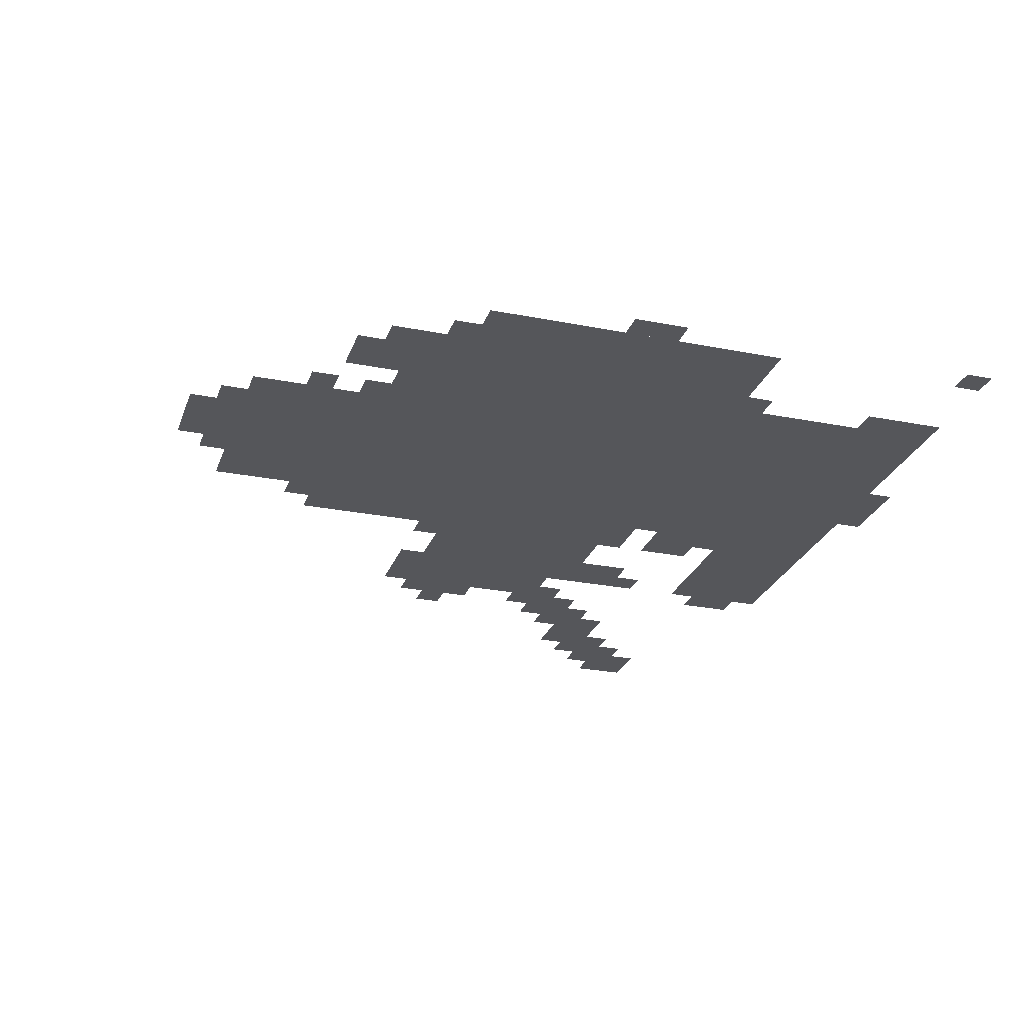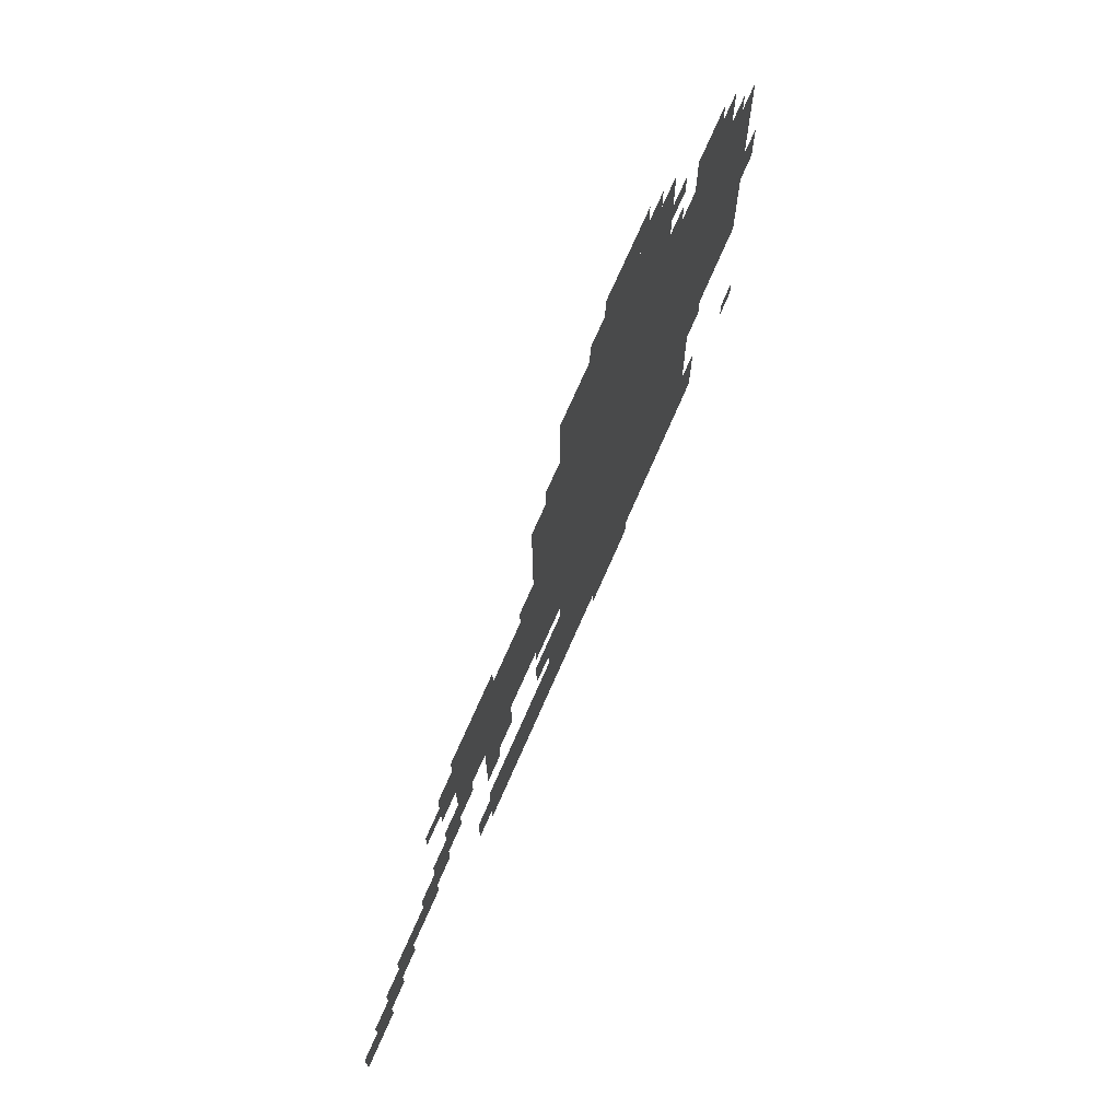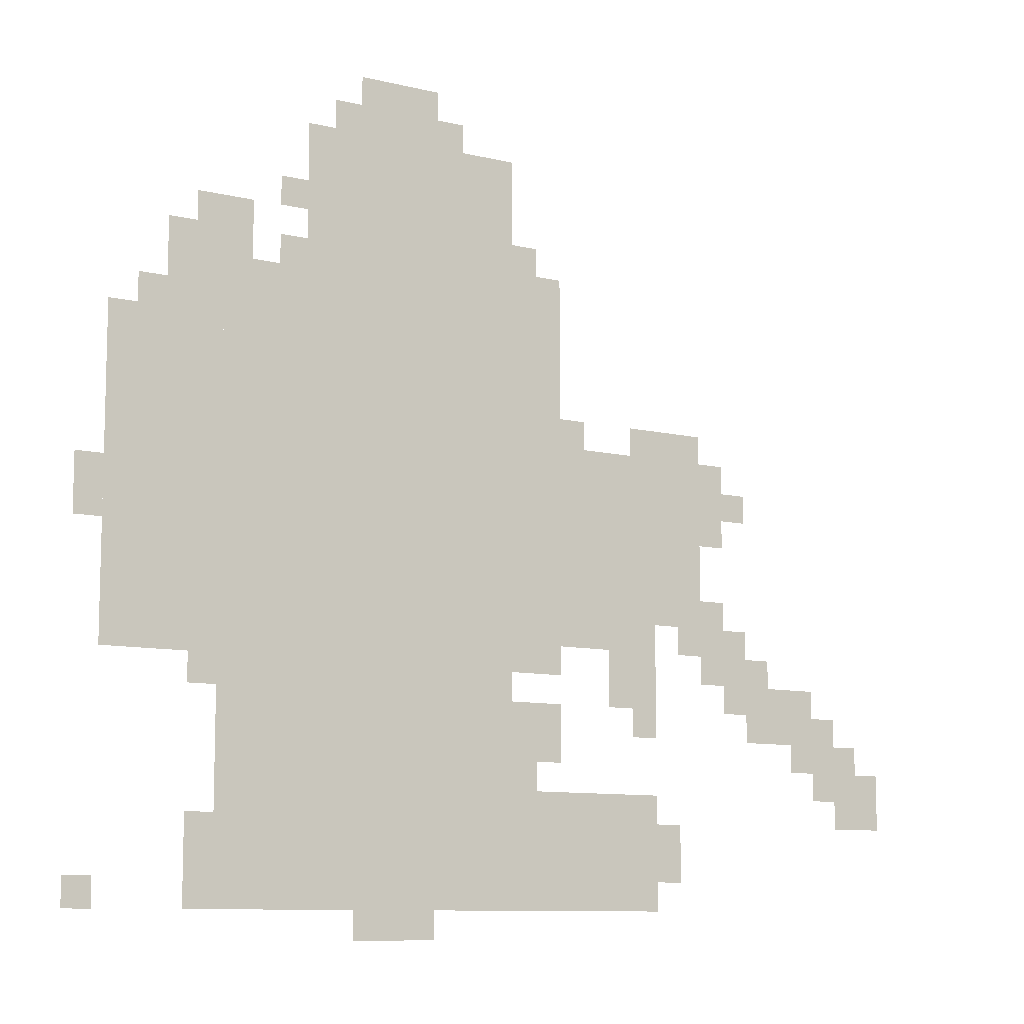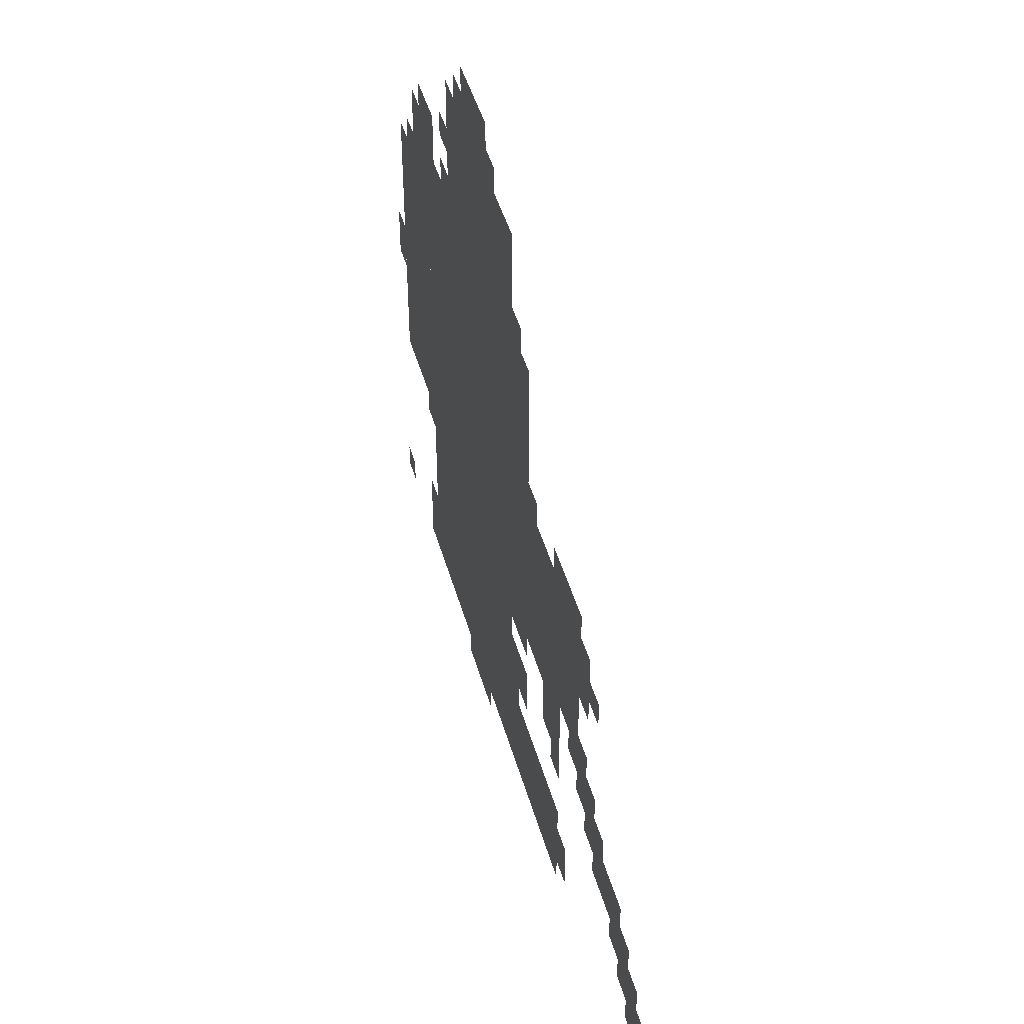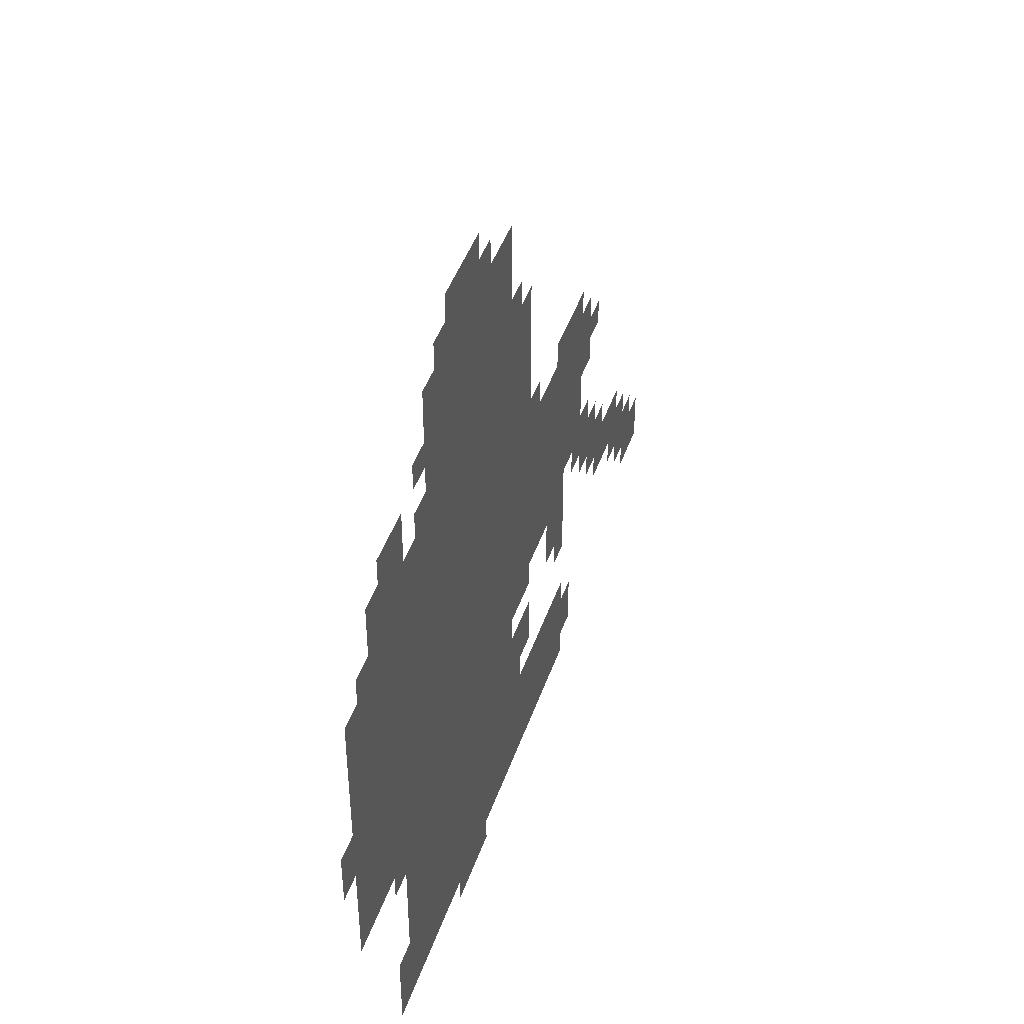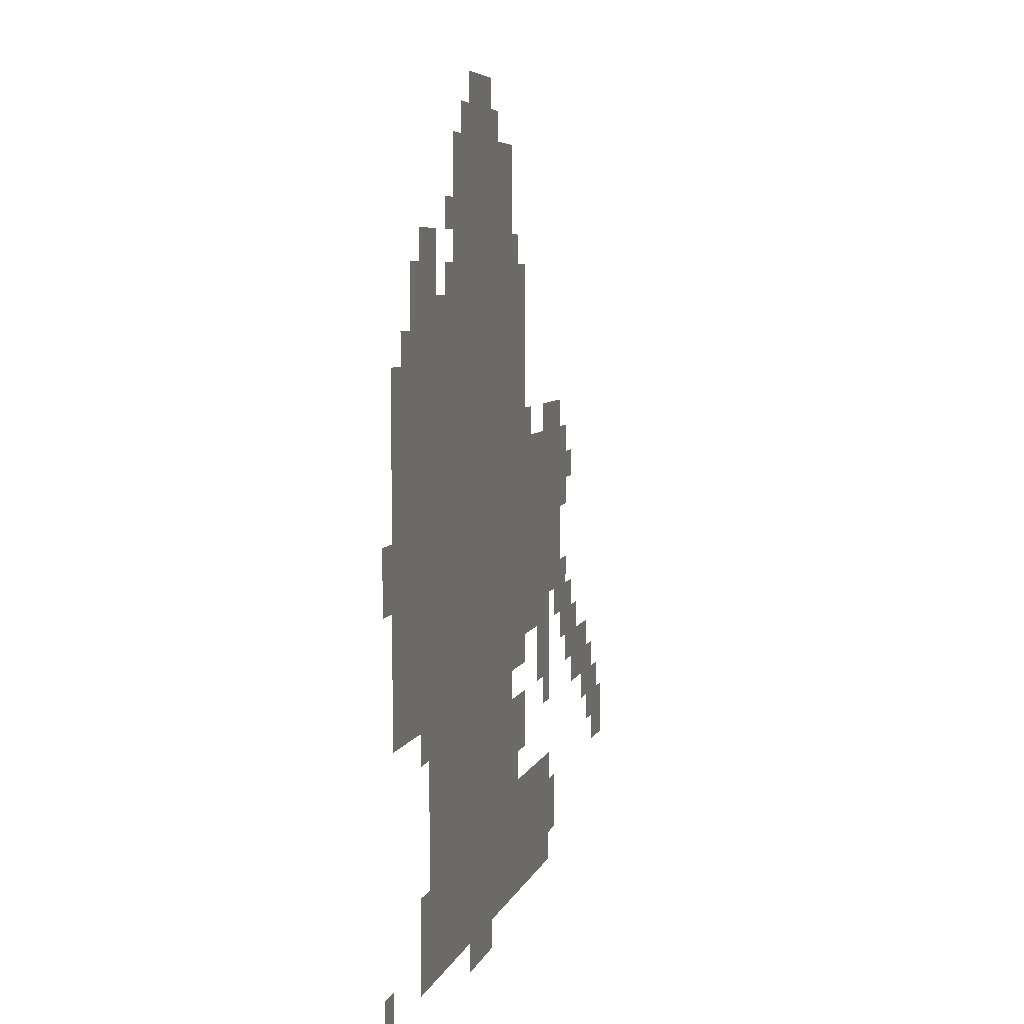
<metadata>
{"format":"obj","ext":"obj","renderer":"f3d","projection":"perspective","resolution":1024,"background":"white","views":[{"elev":-26.0,"azim":-107.4,"up":"+Z"},{"elev":73.2,"azim":113.7,"up":"+Y"},{"elev":-9.8,"azim":-32.2,"up":"+Y"},{"elev":47.2,"azim":74.2,"up":"+Y"},{"elev":45.1,"azim":-71.4,"up":"+Y"},{"elev":5.5,"azim":-76.9,"up":"+Y"}]}
</metadata>
<code>
g kaixuan-mesh
v -512 351 0
v -512 703 0
v -864 703 0
v -864 351 0
v -512 31 0
v -512 351 0
v -864 351 0
v -864 31 0
v -256 351 0
v -256 543 0
v -512 543 0
v -512 351 0
v -512 703 0
v -512 863 0
v -768 863 0
v -768 703 0
v -864 447 0
v -864 639 0
v -992 639 0
v -992 447 0
v -320 31 0
v -320 159 0
v -512 159 0
v -512 31 0
v -864 287 0
v -864 447 0
v -992 447 0
v -992 287 0
v -608 863 0
v -608 927 0
v -704 927 0
v -704 863 0
v -864 639 0
v -864 735 0
v -928 735 0
v -928 639 0
v -448 639 0
v -448 735 0
v -512 735 0
v -512 639 0
v -448 543 0
v -448 639 0
v -512 639 0
v -512 543 0
v -320 255 0
v -320 319 0
v -384 319 0
v -384 255 0
v -192 287 0
v -192 351 0
v -256 351 0
v -256 287 0
v 0 127 0
v 0 191 0
v -64 191 0
v -64 127 0
v -448 191 0
v -448 255 0
v -512 255 0
v -512 191 0
v -320 319 0
v -320 351 0
v -416 351 0
v -416 319 0
v -416 319 0
v -416 351 0
v -512 351 0
v -512 319 0
v -864 63 0
v -864 127 0
v -896 127 0
v -896 63 0
v -608 0 0
v -608 31 0
v -672 31 0
v -672 0 0
v -32 191 0
v -32 223 0
v -96 223 0
v -96 191 0
v -992 415 0
v -992 479 0
v -1023 479 0
v -1023 415 0
v -288 63 0
v -288 127 0
v -320 127 0
v -320 63 0
v -448 287 0
v -448 319 0
v -512 319 0
v -512 287 0
v -832 703 0
v -832 767 0
v -864 767 0
v -864 703 0
v -128 223 0
v -128 255 0
v -192 255 0
v -192 223 0
v -256 543 0
v -256 575 0
v -320 575 0
v -320 543 0
v -96 255 0
v -96 287 0
v -160 287 0
v -160 255 0
v -160 255 0
v -160 287 0
v -224 287 0
v -224 255 0
v -224 479 0
v -224 543 0
v -256 543 0
v -256 479 0
v -64 223 0
v -64 255 0
v -128 255 0
v -128 223 0
v -256 319 0
v -256 351 0
v -288 351 0
v -288 319 0
v -192 479 0
v -192 511 0
v -224 511 0
v -224 479 0
v -416 543 0
v -416 575 0
v -448 575 0
v -448 543 0
v -224 351 0
v -224 383 0
v -256 383 0
v -256 351 0
v -928 639 0
v -928 671 0
v -960 671 0
v -960 639 0
v -160 287 0
v -160 319 0
v -192 319 0
v -192 287 0
v -64 159 0
v -64 191 0
v -96 191 0
v -96 159 0
v -480 159 0
v -480 191 0
v -512 191 0
v -512 159 0
v -320 223 0
v -320 255 0
v -352 255 0
v -352 223 0
v -992 31 0
v -992 63 0
v -1023 63 0
v -1023 31 0
v -864 255 0
v -864 287 0
v -896 287 0
v -896 255 0
v -864 31 0
v -864 63 0
v -896 63 0
v -896 31 0
v -672 0 0
v -672 31 0
v -704 31 0
v -704 0 0
v -320 543 0
v -320 575 0
v -352 575 0
v -352 543 0
v -224 447 0
v -224 479 0
v -256 479 0
v -256 447 0
v -96 191 0
v -96 223 0
v -128 223 0
v -128 191 0
v -576 863 0
v -576 895 0
v -608 895 0
v -608 863 0
v -864 735 0
v -864 767 0
v -896 767 0
v -896 735 0
v -768 703 0
v -768 735 0
v -800 735 0
v -800 703 0
v -480 735 0
v -480 767 0
v -512 767 0
v -512 735 0
v -704 863 0
v -704 895 0
v -736 895 0
v -736 863 0
v -768 767 0
v -768 799 0
v -800 799 0
v -800 767 0
g kaixuan-mesh_0
f 3 2 1
f 1 4 3
f 7 6 5
f 5 8 7
f 11 10 9
f 9 12 11
f 15 14 13
f 13 16 15
f 19 18 17
f 17 20 19
f 23 22 21
f 21 24 23
f 27 26 25
f 25 28 27
f 31 30 29
f 29 32 31
f 35 34 33
f 33 36 35
f 39 38 37
f 37 40 39
f 43 42 41
f 41 44 43
f 47 46 45
f 45 48 47
f 51 50 49
f 49 52 51
f 55 54 53
f 53 56 55
f 59 58 57
f 57 60 59
f 63 62 61
f 61 64 63
f 67 66 65
f 65 68 67
f 71 70 69
f 69 72 71
f 75 74 73
f 73 76 75
f 79 78 77
f 77 80 79
f 83 82 81
f 81 84 83
f 87 86 85
f 85 88 87
f 91 90 89
f 89 92 91
f 95 94 93
f 93 96 95
f 99 98 97
f 97 100 99
f 103 102 101
f 101 104 103
f 107 106 105
f 105 108 107
f 111 110 109
f 109 112 111
f 115 114 113
f 113 116 115
f 119 118 117
f 117 120 119
f 123 122 121
f 121 124 123
f 127 126 125
f 125 128 127
f 131 130 129
f 129 132 131
f 135 134 133
f 133 136 135
f 139 138 137
f 137 140 139
f 143 142 141
f 141 144 143
f 147 146 145
f 145 148 147
f 151 150 149
f 149 152 151
f 155 154 153
f 153 156 155
f 159 158 157
f 157 160 159
f 163 162 161
f 161 164 163
f 167 166 165
f 165 168 167
f 171 170 169
f 169 172 171
f 175 174 173
f 173 176 175
f 179 178 177
f 177 180 179
f 183 182 181
f 181 184 183
f 187 186 185
f 185 188 187
f 191 190 189
f 189 192 191
f 195 194 193
f 193 196 195
f 199 198 197
f 197 200 199
f 203 202 201
f 201 204 203
f 207 206 205
f 205 208 207

</code>
